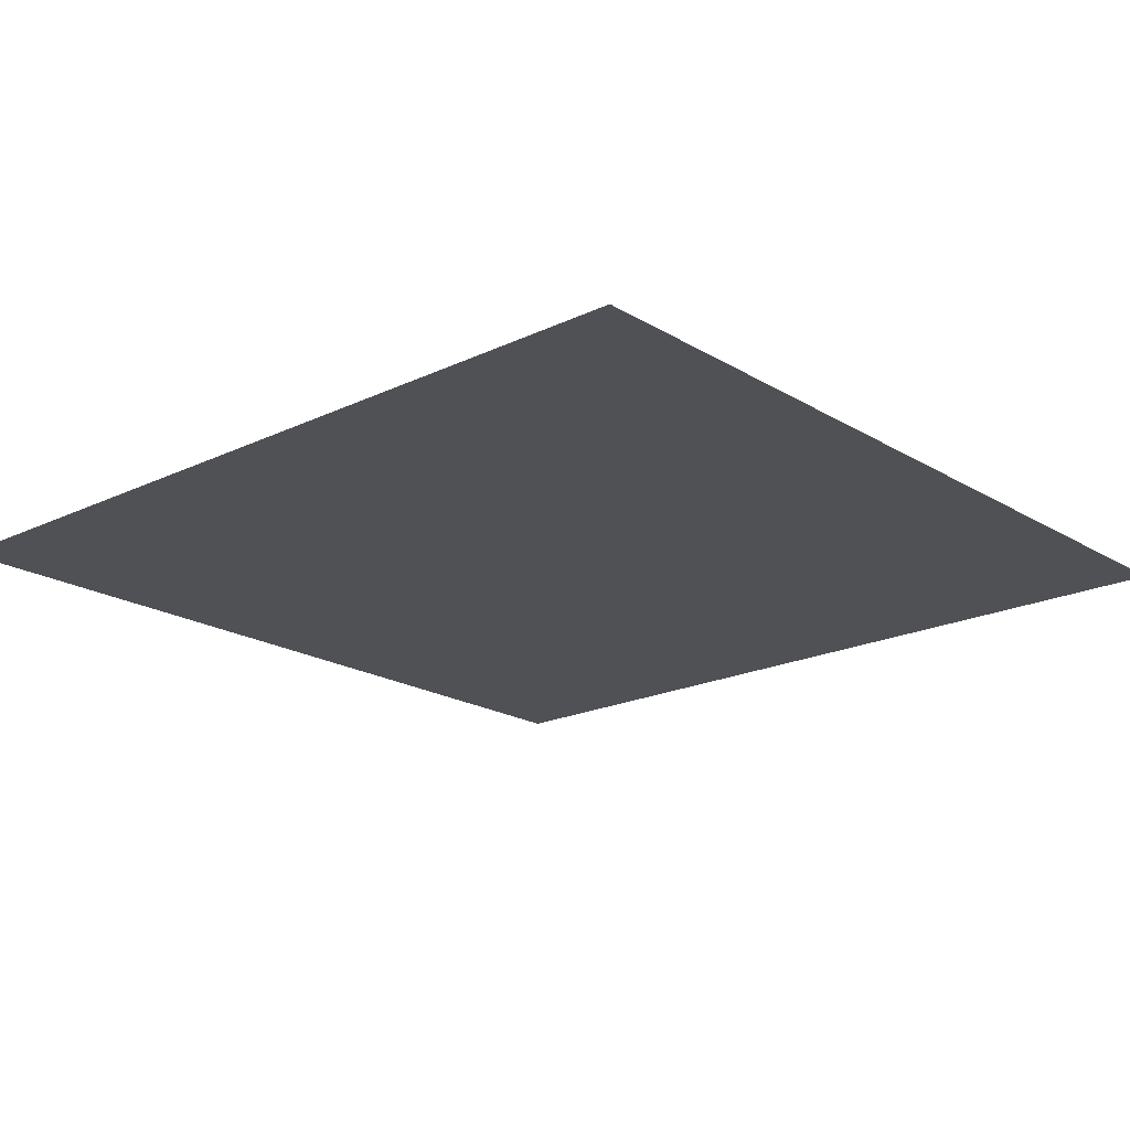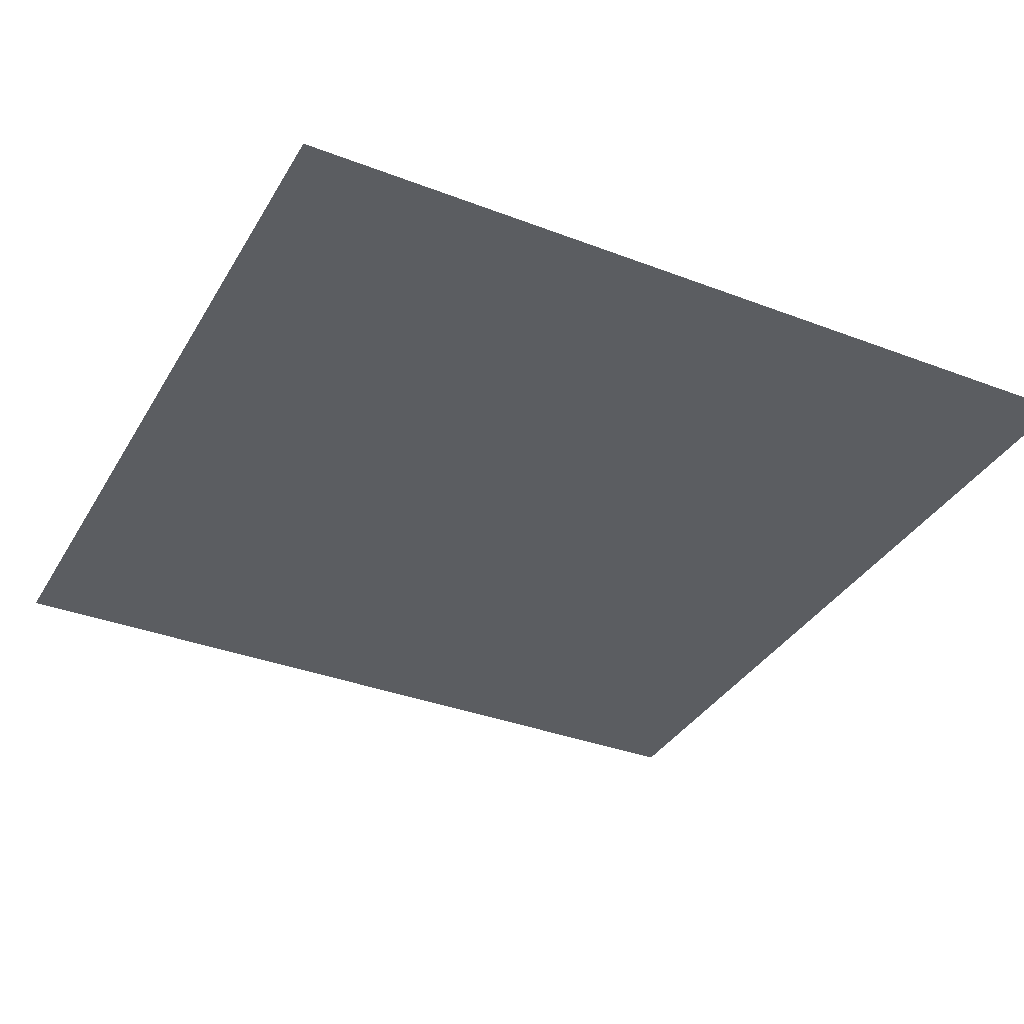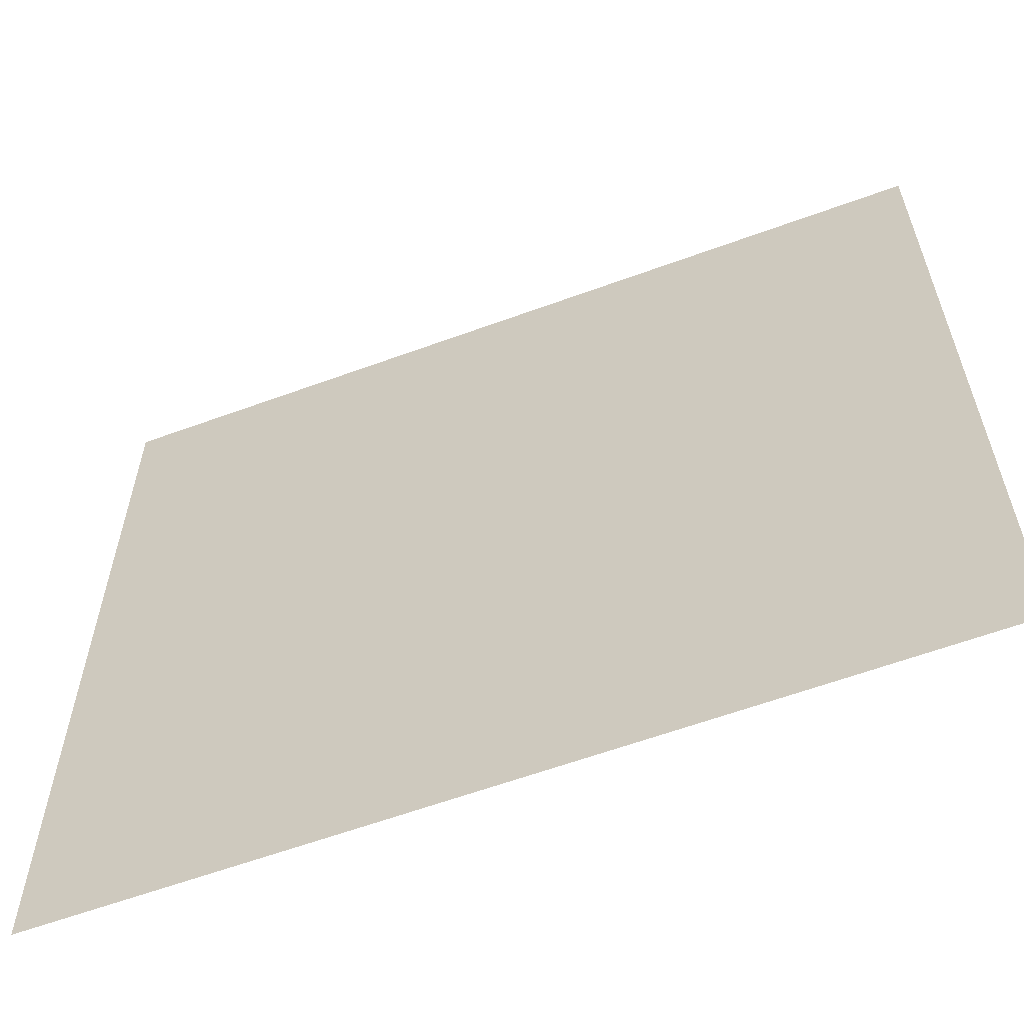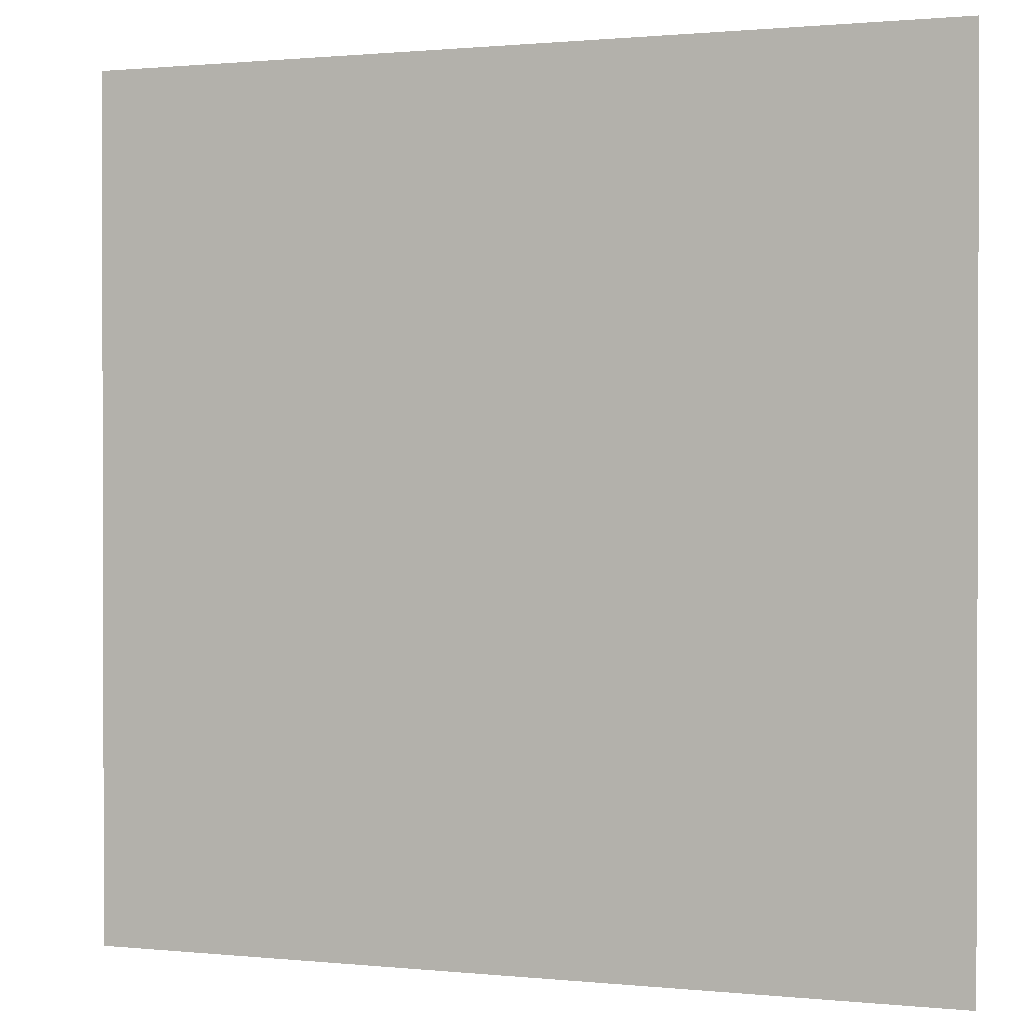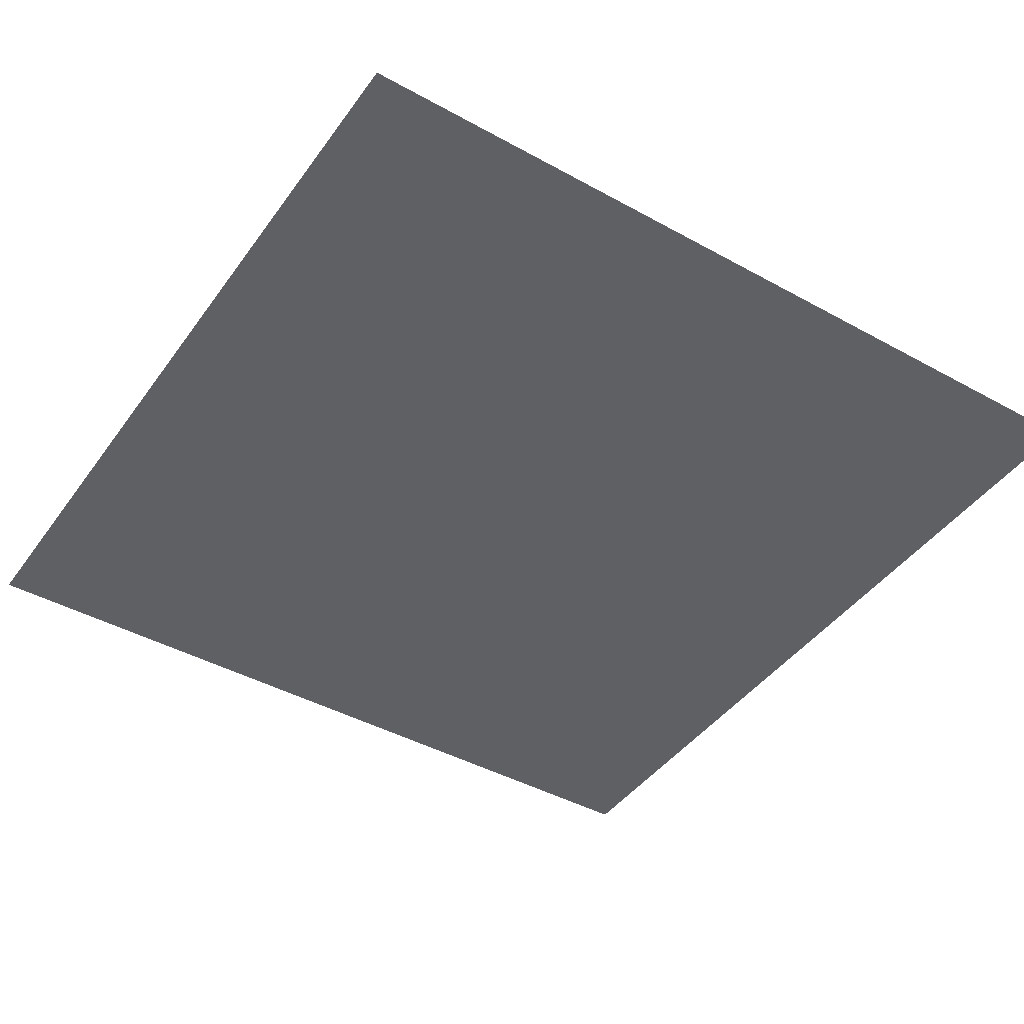
<metadata>
{"format":"obj","ext":"obj","renderer":"f3d","projection":"perspective","resolution":1024,"background":"white","views":[{"elev":-19.6,"azim":-138.3,"up":"+Z"},{"elev":-35.5,"azim":63.2,"up":"+Z"},{"elev":-61.0,"azim":-159.5,"up":"+Y"},{"elev":0.9,"azim":-159.3,"up":"+Y"},{"elev":-43.3,"azim":-33.1,"up":"+Z"}]}
</metadata>
<code>
v 0 -0.32 0
v -0.32 -0.32 0
v -0.32 0 0
v 0 0 0
g Forest_mesh_tile_1019
f 1 2 3 4

</code>
